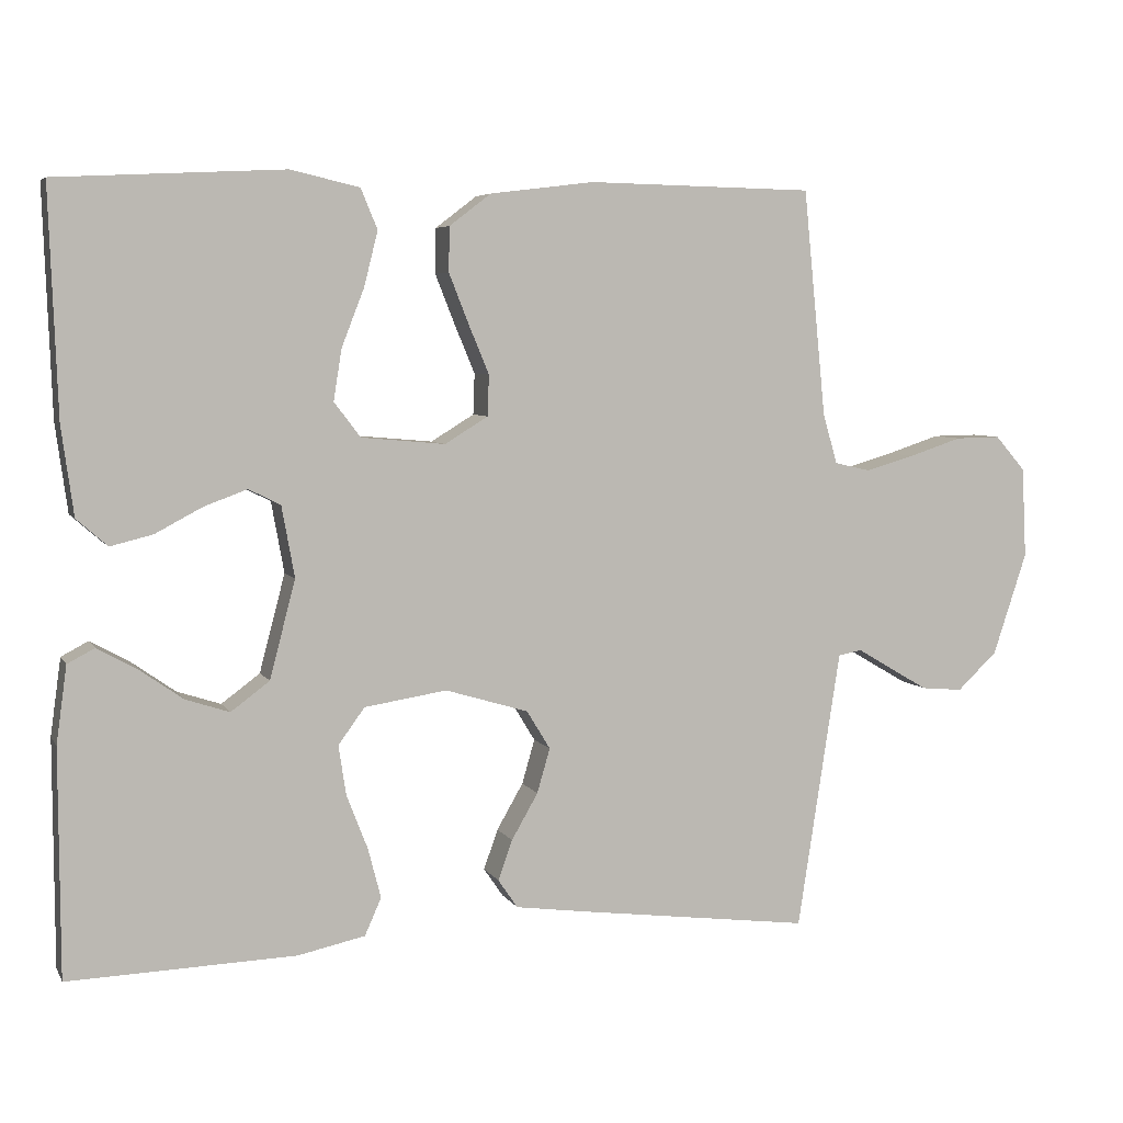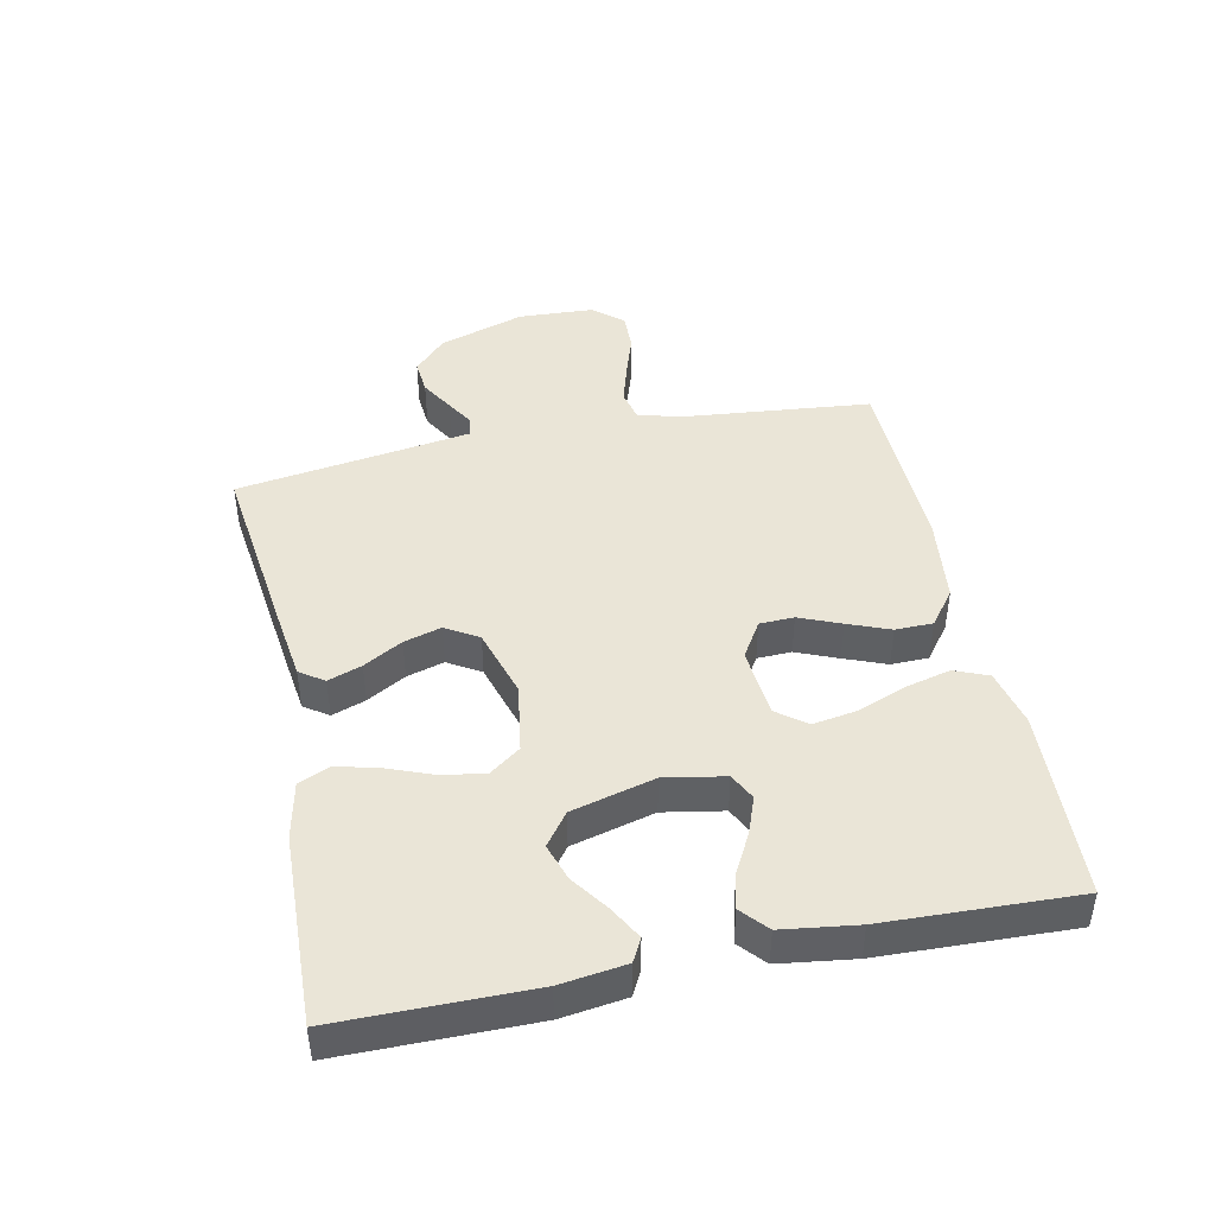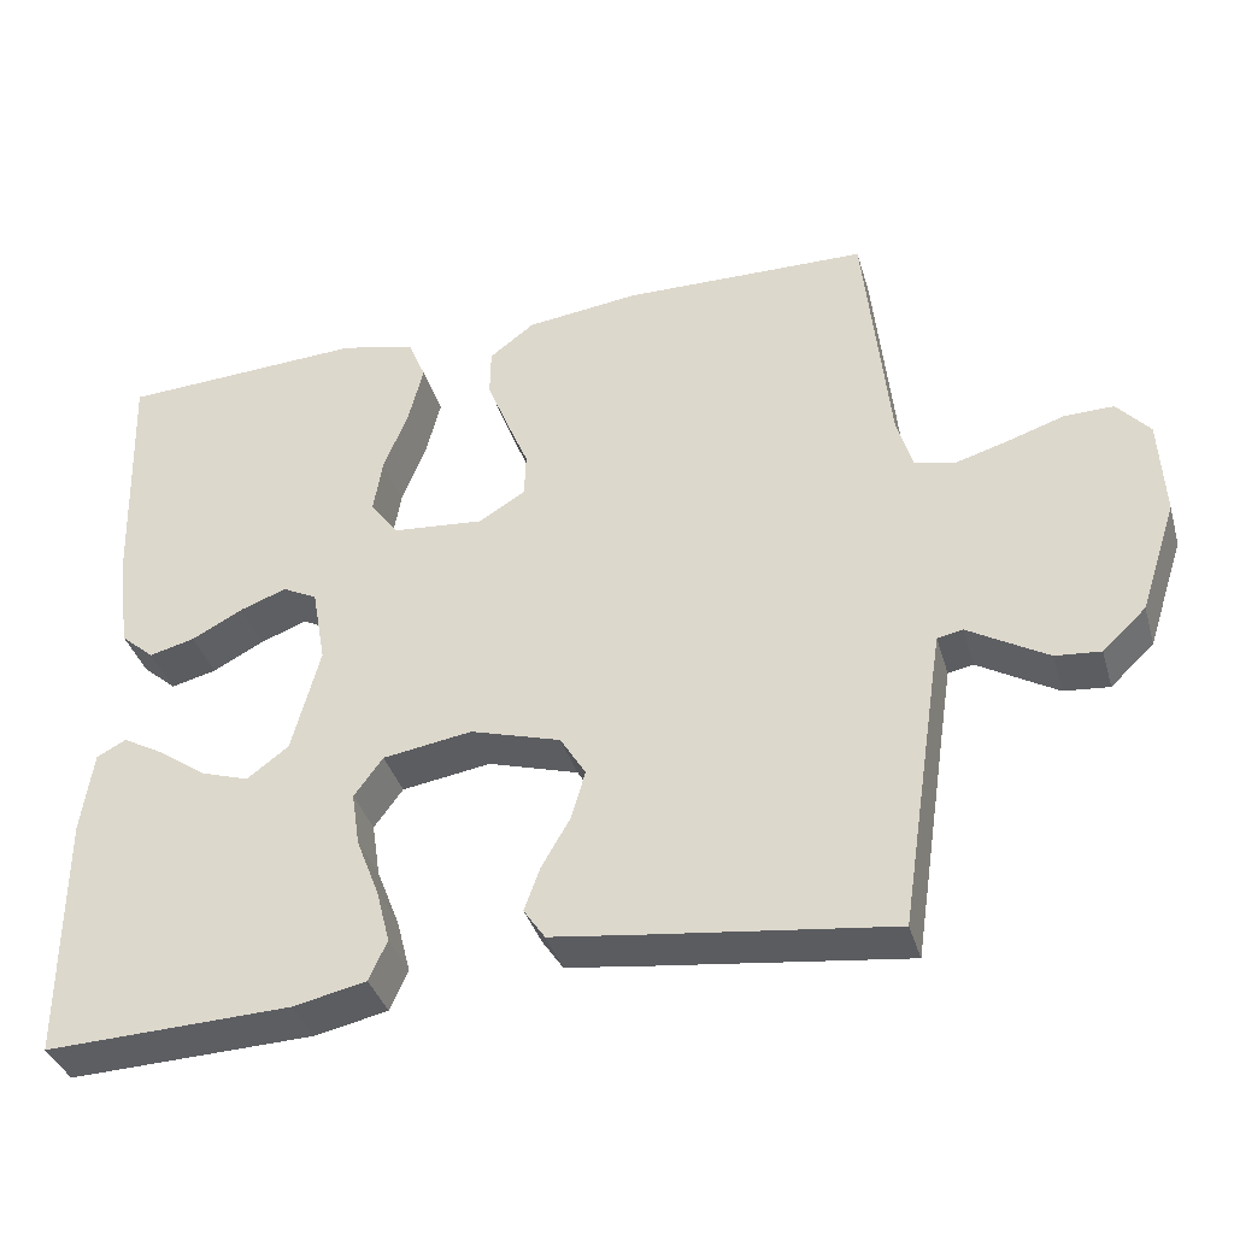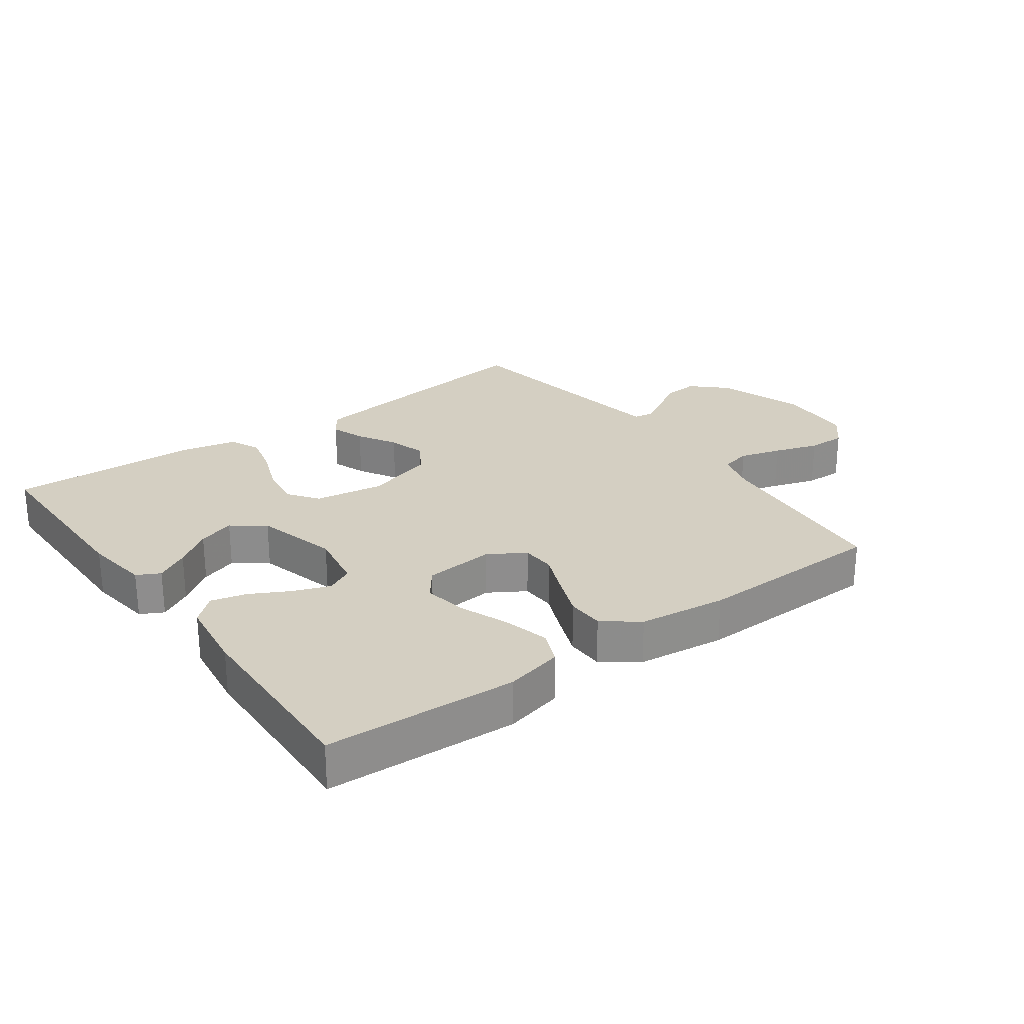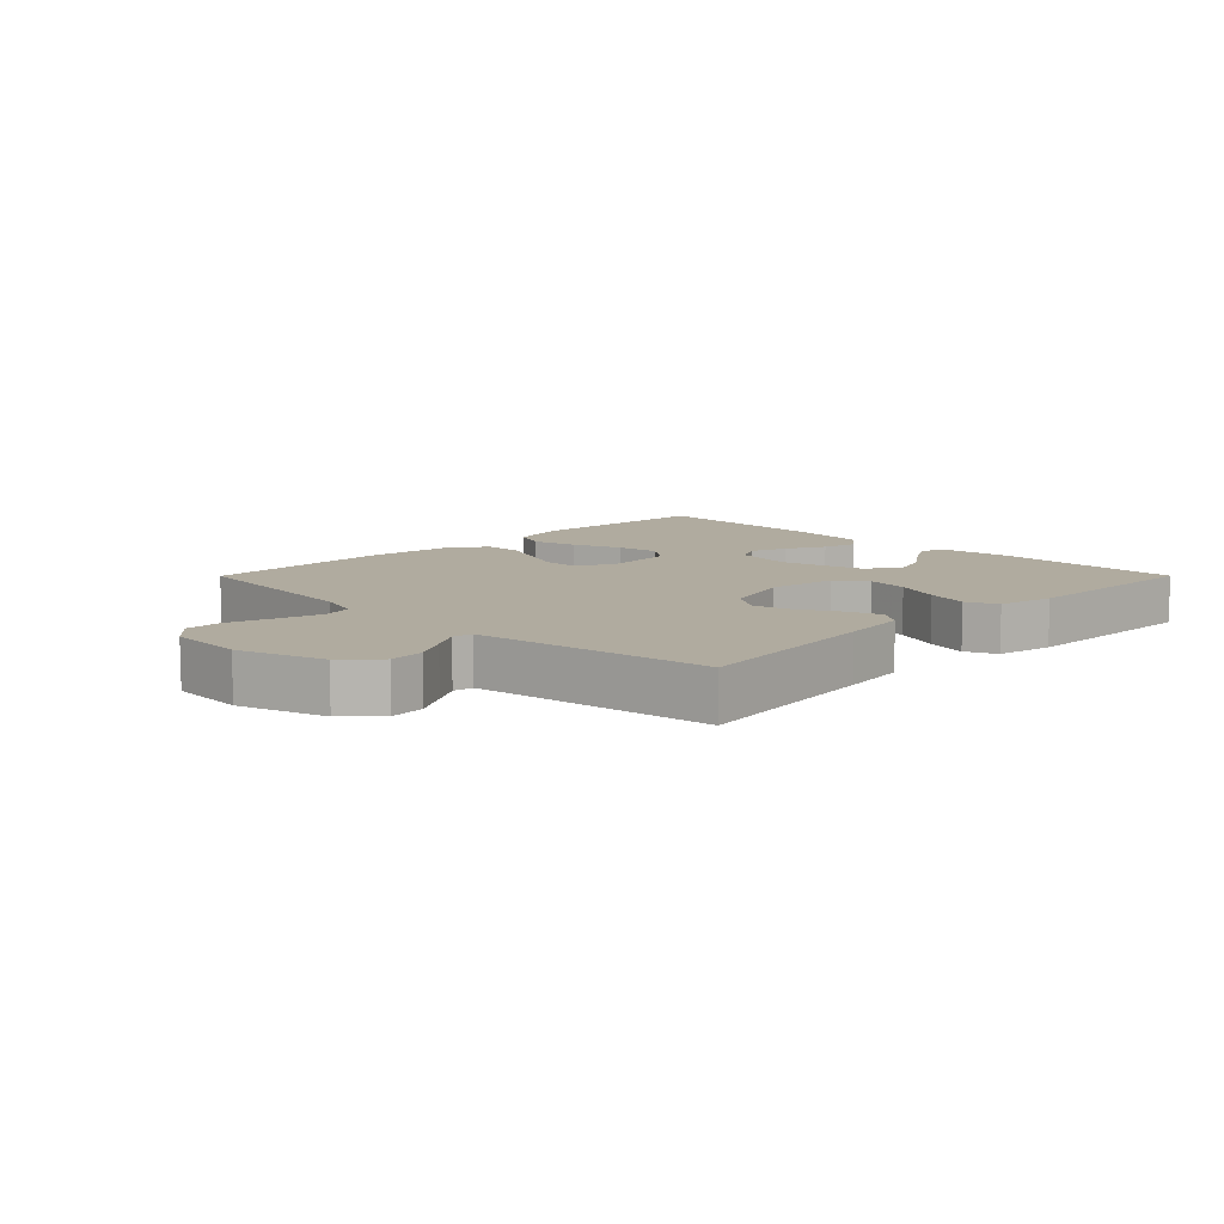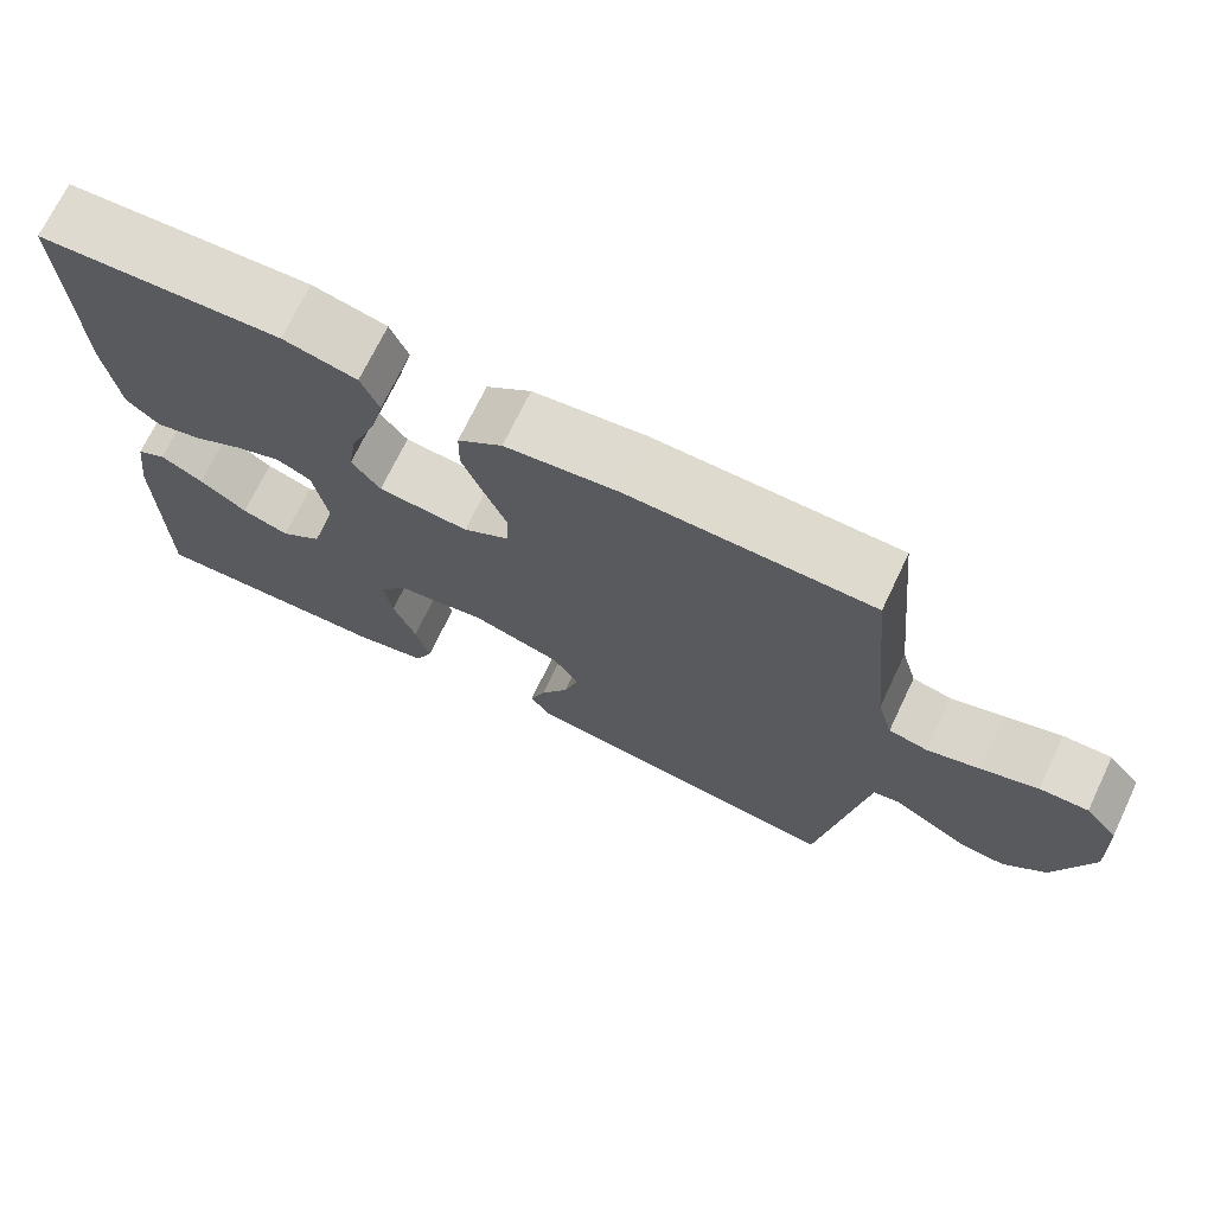
<metadata>
{"format":"obj","ext":"obj","renderer":"f3d","projection":"perspective","resolution":1024,"background":"white","views":[{"elev":5.6,"azim":-17.5,"up":"+Z"},{"elev":44.1,"azim":-101.8,"up":"+Y"},{"elev":-37.4,"azim":15.9,"up":"+Z"},{"elev":25.7,"azim":-36.1,"up":"+Y"},{"elev":9.7,"azim":134.9,"up":"+Y"},{"elev":70.9,"azim":25.5,"up":"+Z"}]}
</metadata>
<code>
v -0.5 0.07 0.5
v -0.2 0.07 0.515
v -0.109 0.07 0.494
v -0.087 0.07 0.441
v -0.105 0.07 0.369
v -0.135 0.07 0.292
v -0.146 0.07 0.224
v -0.111 0.07 0.178
v 0 0.07 0.168
v 0.057 0.07 0.203
v 0.059 0.07 0.257
v 0.032 0.07 0.322
v 0.006 0.07 0.388
v 0.007 0.07 0.447
v 0.062 0.07 0.489
v 0.2 0.07 0.506
v 0.5 0.07 0.5
v 0.53 0.07 0.2
v 0.549 0.07 0.134
v 0.597 0.07 0.123
v 0.662 0.07 0.142
v 0.732 0.07 0.165
v 0.792 0.07 0.166
v 0.832 0.07 0.12
v 0.838 0.07 0
v 0.793 0.07 -0.136
v 0.74 0.07 -0.186
v 0.685 0.07 -0.181
v 0.632 0.07 -0.15
v 0.588 0.07 -0.124
v 0.557 0.07 -0.13
v 0.546 0.07 -0.2
v 0.5 0.07 -0.5
v 0.2 0.07 -0.462
v 0.096 0.07 -0.448
v 0.07 0.07 -0.41
v 0.089 0.07 -0.357
v 0.124 0.07 -0.296
v 0.141 0.07 -0.237
v 0.11 0.07 -0.186
v 0 0.07 -0.153
v -0.109 0.07 -0.17
v -0.144 0.07 -0.218
v -0.134 0.07 -0.284
v -0.106 0.07 -0.356
v -0.089 0.07 -0.422
v -0.111 0.07 -0.471
v -0.2 0.07 -0.49
v -0.5 0.07 -0.5
v -0.501 0.07 -0.2
v -0.487 0.07 -0.098
v -0.451 0.07 -0.079
v -0.399 0.07 -0.108
v -0.341 0.07 -0.149
v -0.283 0.07 -0.168
v -0.232 0.07 -0.13
v -0.198 0.07 0
v -0.215 0.07 0.094
v -0.257 0.07 0.115
v -0.314 0.07 0.094
v -0.376 0.07 0.061
v -0.432 0.07 0.047
v -0.473 0.07 0.083
v -0.489 0.07 0.2
v -0.5 0 0.5
v -0.2 0 0.515
v -0.109 0 0.494
v -0.087 0 0.441
v -0.105 0 0.369
v -0.135 0 0.292
v -0.146 0 0.224
v -0.111 0 0.178
v 0 0 0.168
v 0.057 0 0.203
v 0.059 0 0.257
v 0.032 0 0.322
v 0.006 0 0.388
v 0.007 0 0.447
v 0.062 0 0.489
v 0.2 0 0.506
v 0.5 0 0.5
v 0.53 0 0.2
v 0.549 0 0.134
v 0.597 0 0.123
v 0.662 0 0.142
v 0.732 0 0.165
v 0.792 0 0.166
v 0.832 0 0.12
v 0.838 0 0
v 0.793 0 -0.136
v 0.74 0 -0.186
v 0.685 0 -0.181
v 0.632 0 -0.15
v 0.588 0 -0.124
v 0.557 0 -0.13
v 0.546 0 -0.2
v 0.5 0 -0.5
v 0.2 0 -0.462
v 0.096 0 -0.448
v 0.07 0 -0.41
v 0.089 0 -0.357
v 0.124 0 -0.296
v 0.141 0 -0.237
v 0.11 0 -0.186
v 0 0 -0.153
v -0.109 0 -0.17
v -0.144 0 -0.218
v -0.134 0 -0.284
v -0.106 0 -0.356
v -0.089 0 -0.422
v -0.111 0 -0.471
v -0.2 0 -0.49
v -0.5 0 -0.5
v -0.501 0 -0.2
v -0.487 0 -0.098
v -0.451 0 -0.079
v -0.399 0 -0.108
v -0.341 0 -0.149
v -0.283 0 -0.168
v -0.232 0 -0.13
v -0.198 0 0
v -0.215 0 0.094
v -0.257 0 0.115
v -0.314 0 0.094
v -0.376 0 0.061
v -0.432 0 0.047
v -0.473 0 0.083
v -0.489 0 0.2
f 60 61 62 63
f 59 60 63 64
f 51 52 53 54
f 49 50 51 54
f 49 54 55
f 48 49 55 56
f 44 45 46 47
f 43 44 47 48
f 35 36 37 38
f 35 38 39
f 32 33 34 35
f 31 32 35 39
f 27 28 29 30
f 25 26 27 30
f 25 30 31
f 21 22 23 24
f 20 21 24 25
f 19 20 25 31
f 15 16 17 18
f 11 12 13 14
f 11 14 15 18
f 3 4 5 6
f 3 6 7
f 2 3 7
f 59 64 1 2
f 58 59 2 7
f 57 58 7 8
f 43 48 56 57
f 42 43 57 8
f 41 42 8 9
f 40 41 9 10
f 19 31 39 40
f 18 19 40
f 10 11 18 40
f 127 126 125 124
f 128 127 124 123
f 118 117 116 115
f 118 115 114 113
f 119 118 113
f 120 119 113 112
f 111 110 109 108
f 112 111 108 107
f 102 101 100 99
f 103 102 99
f 99 98 97 96
f 103 99 96 95
f 94 93 92 91
f 94 91 90 89
f 95 94 89
f 88 87 86 85
f 89 88 85 84
f 95 89 84 83
f 82 81 80 79
f 78 77 76 75
f 82 79 78 75
f 70 69 68 67
f 71 70 67
f 71 67 66
f 66 65 128 123
f 71 66 123 122
f 72 71 122 121
f 121 120 112 107
f 72 121 107 106
f 73 72 106 105
f 74 73 105 104
f 104 103 95 83
f 104 83 82
f 104 82 75 74
f 1 65 66 2
f 2 66 67 3
f 3 67 68 4
f 4 68 69 5
f 5 69 70 6
f 6 70 71 7
f 7 71 72 8
f 8 72 73 9
f 9 73 74 10
f 10 74 75 11
f 11 75 76 12
f 12 76 77 13
f 13 77 78 14
f 14 78 79 15
f 15 79 80 16
f 16 80 81 17
f 17 81 82 18
f 18 82 83 19
f 19 83 84 20
f 20 84 85 21
f 21 85 86 22
f 22 86 87 23
f 23 87 88 24
f 24 88 89 25
f 25 89 90 26
f 26 90 91 27
f 27 91 92 28
f 28 92 93 29
f 29 93 94 30
f 30 94 95 31
f 31 95 96 32
f 32 96 97 33
f 33 97 98 34
f 34 98 99 35
f 35 99 100 36
f 36 100 101 37
f 37 101 102 38
f 38 102 103 39
f 39 103 104 40
f 40 104 105 41
f 41 105 106 42
f 42 106 107 43
f 43 107 108 44
f 44 108 109 45
f 45 109 110 46
f 46 110 111 47
f 47 111 112 48
f 48 112 113 49
f 49 113 114 50
f 50 114 115 51
f 51 115 116 52
f 52 116 117 53
f 53 117 118 54
f 54 118 119 55
f 55 119 120 56
f 56 120 121 57
f 57 121 122 58
f 58 122 123 59
f 59 123 124 60
f 60 124 125 61
f 61 125 126 62
f 62 126 127 63
f 63 127 128 64
f 64 128 65 1

</code>
